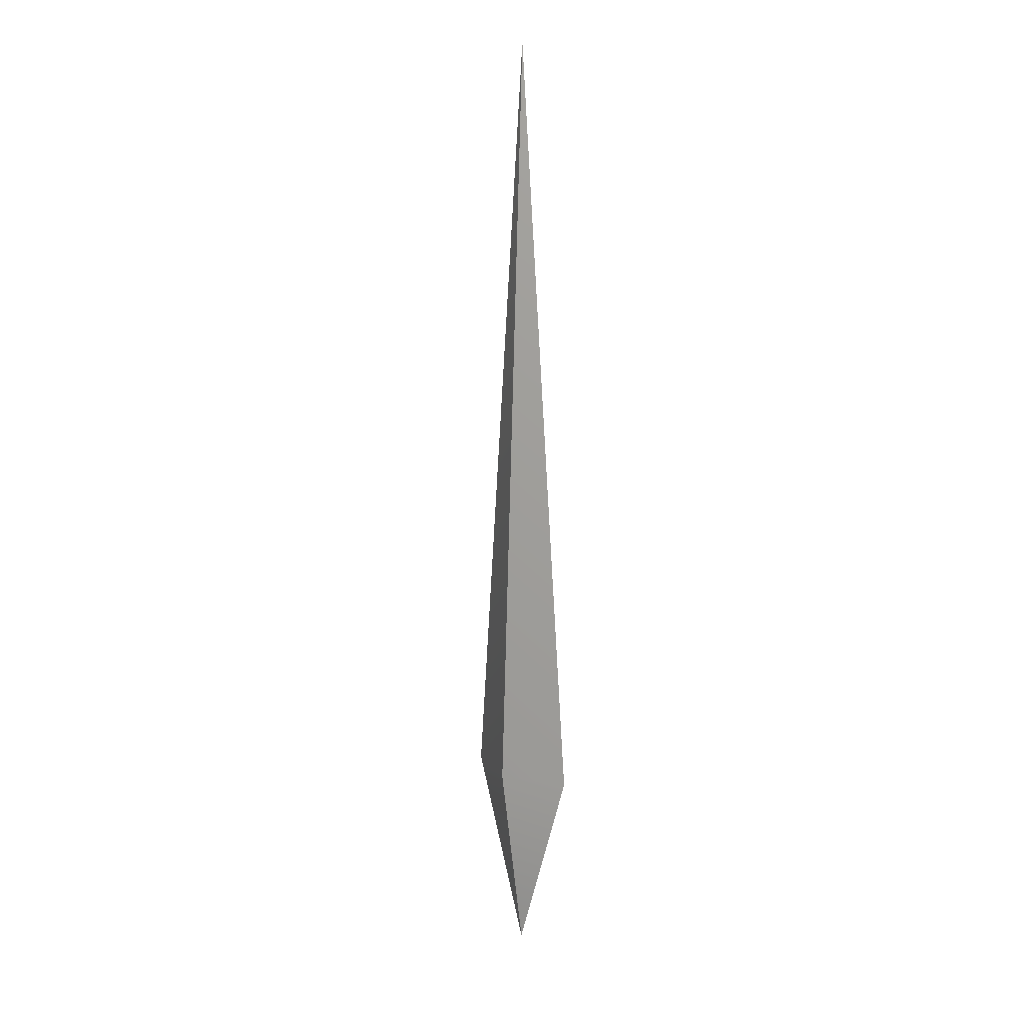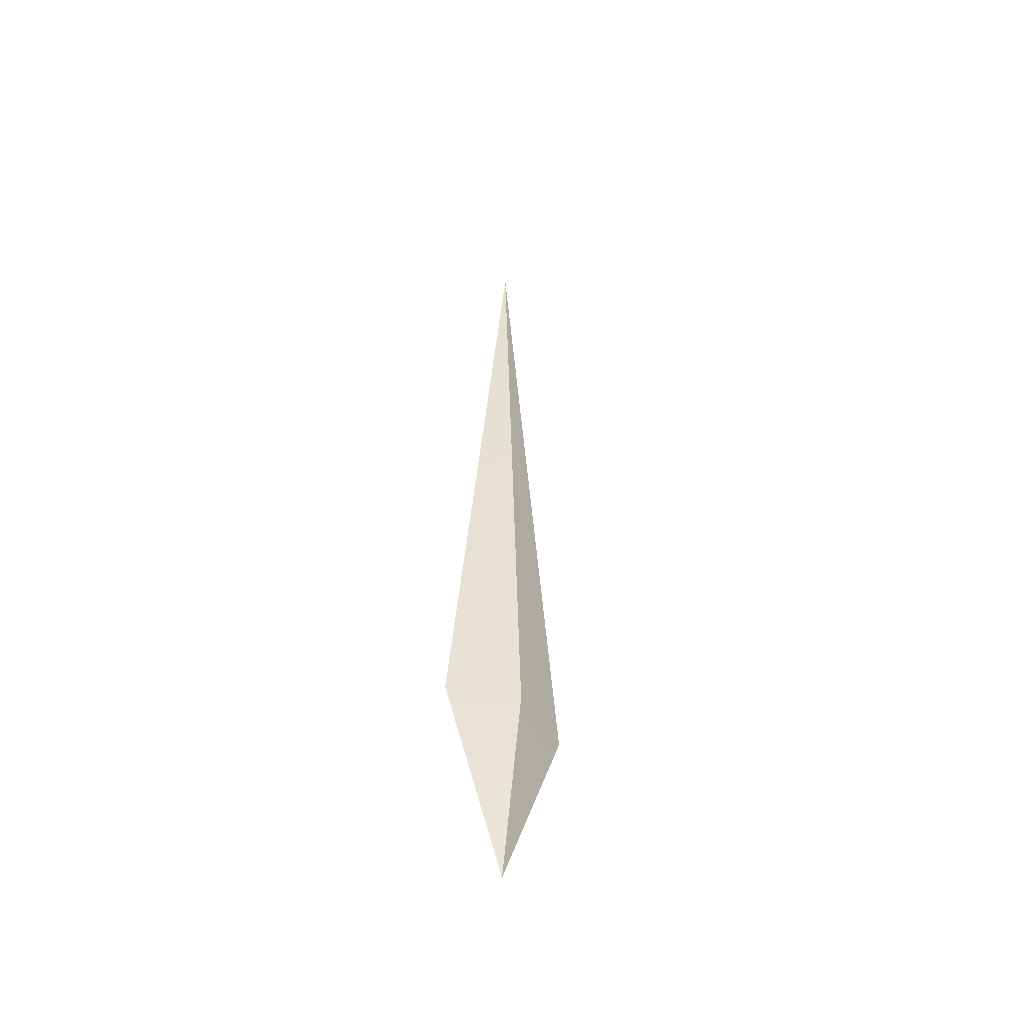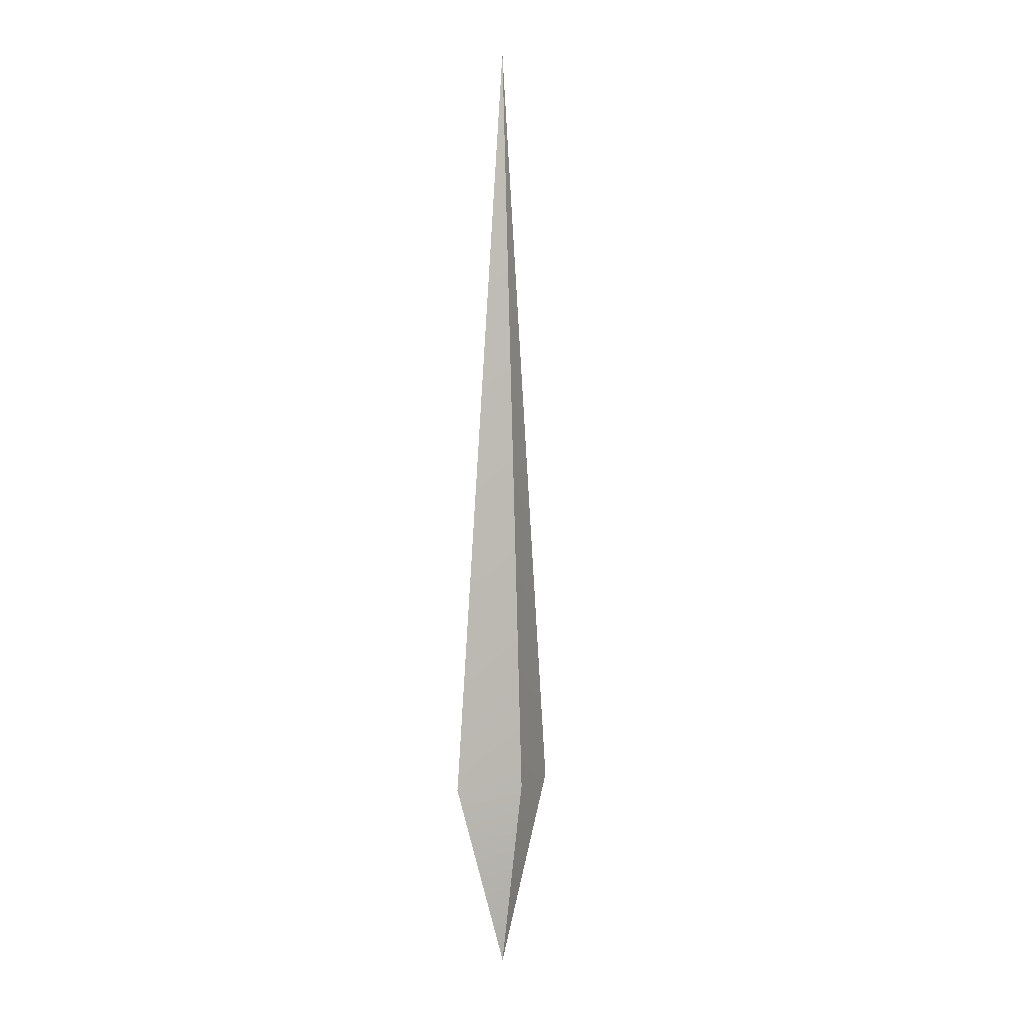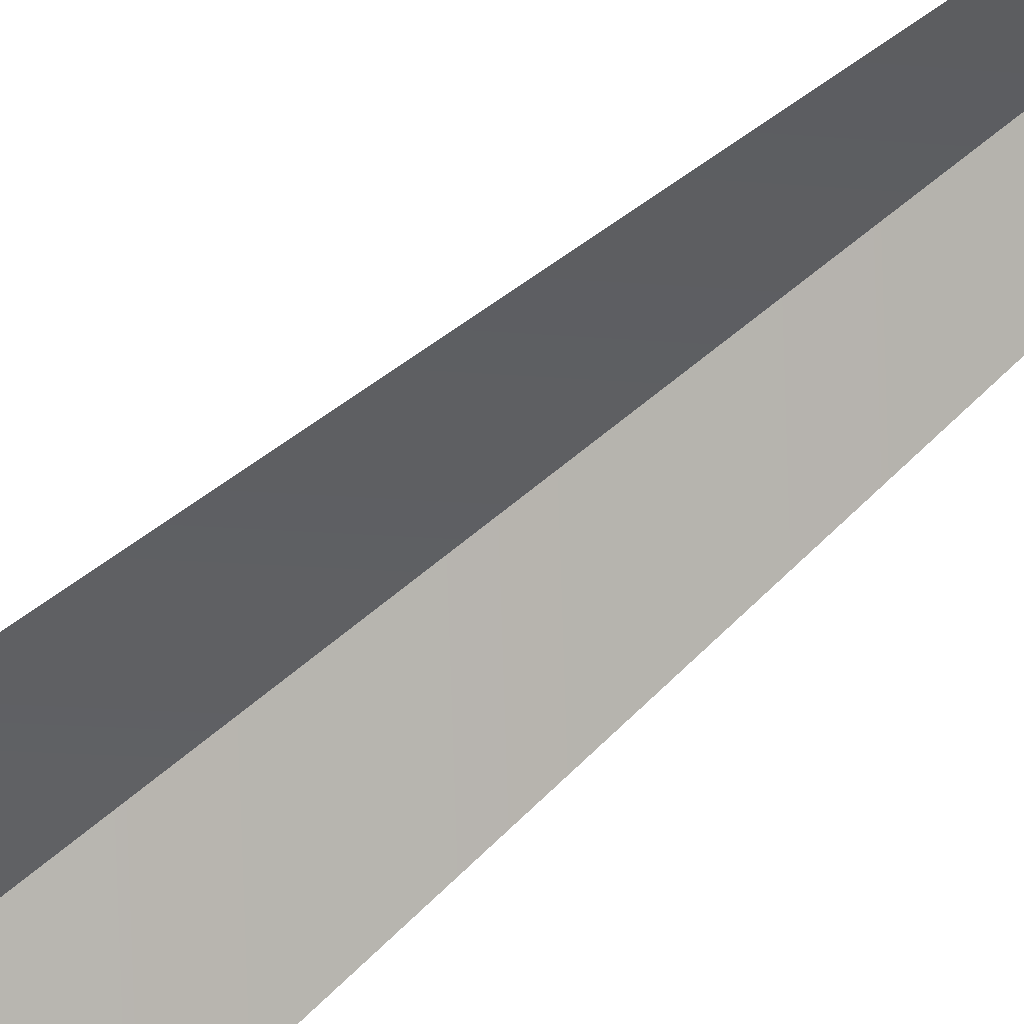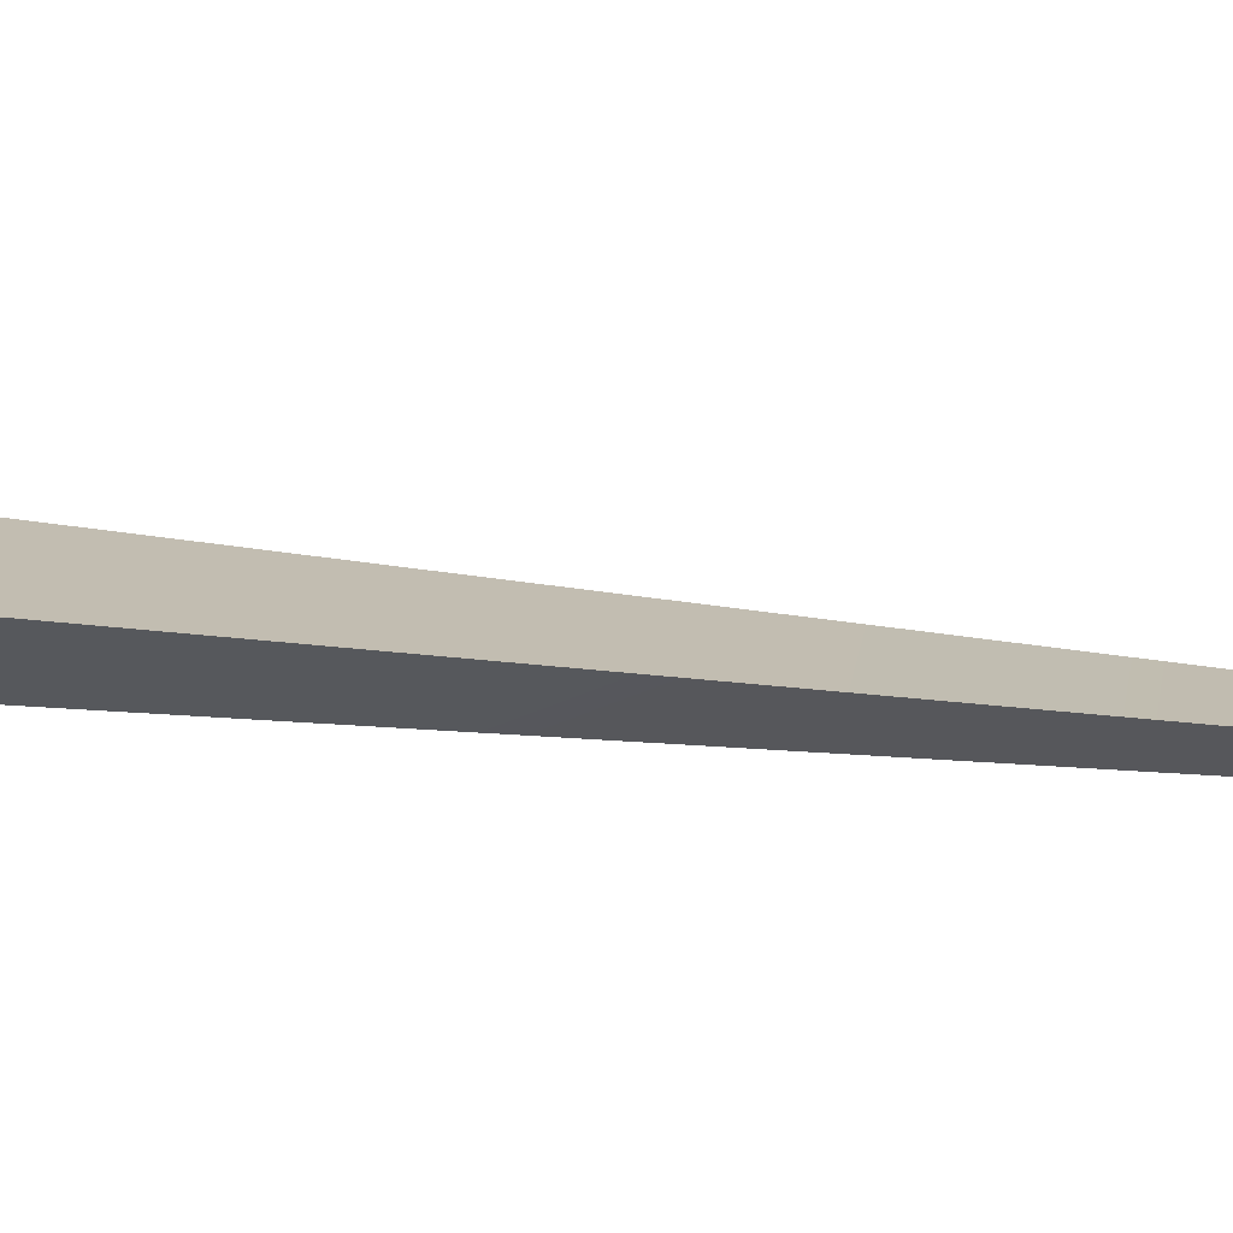
<metadata>
{"format":"obj","ext":"obj","renderer":"f3d","projection":"perspective","resolution":1024,"background":"white","views":[{"elev":10.9,"azim":46.5,"up":"+Y"},{"elev":-51.2,"azim":-35.9,"up":"+Y"},{"elev":2.3,"azim":-44.5,"up":"+Y"},{"elev":-67.1,"azim":130.5,"up":"+Z"},{"elev":-6.6,"azim":56.0,"up":"+Z"}]}
</metadata>
<code>
o Hours_hand
v -0 0.03304 0.018
v -0.002828 -0.000241 0.018
v 0.002828 -0.000241 0.018
v 0 -0.008525 0.018
v 0 -0.000241 0.01925
f 1 2 5
f 4 3 5
f 5 2 4
f 5 3 1

</code>
